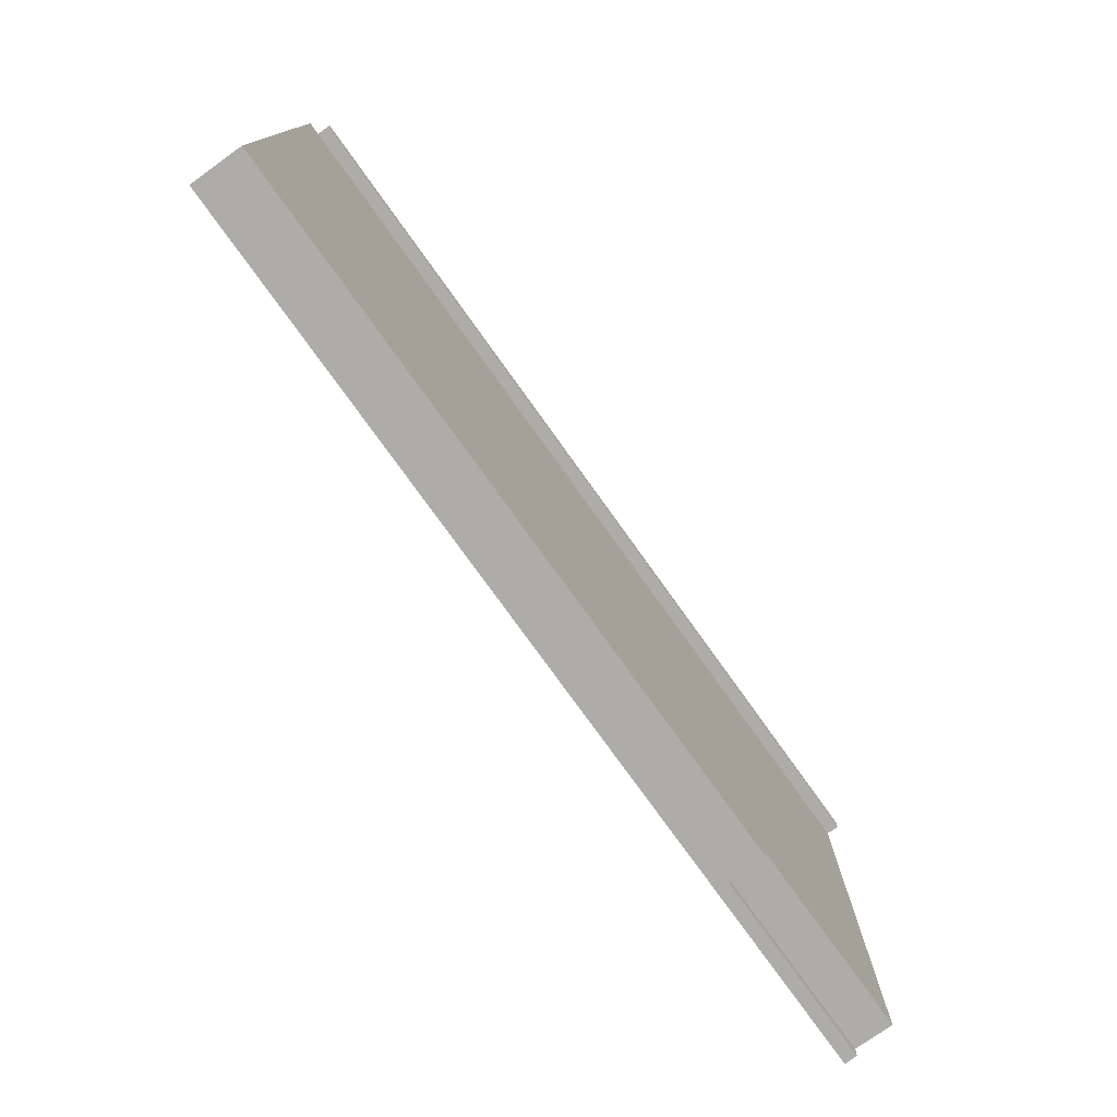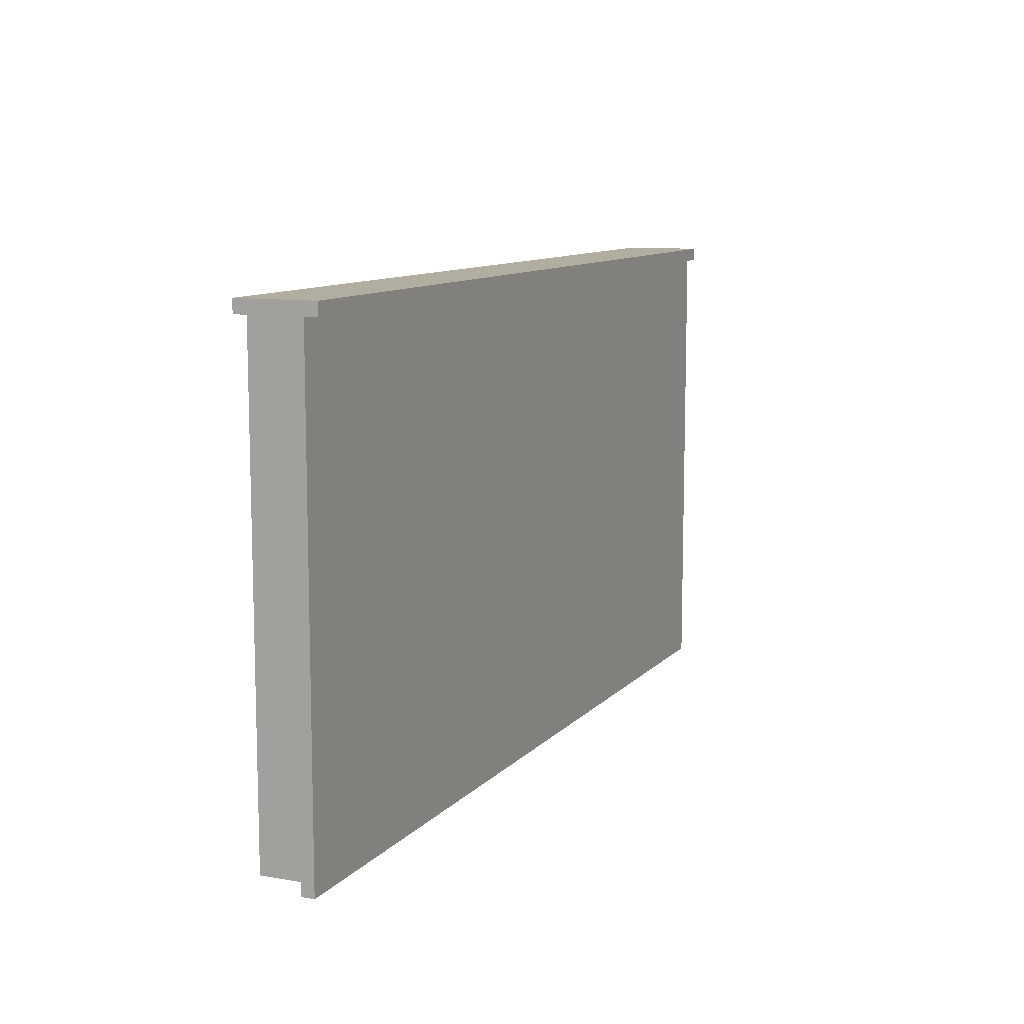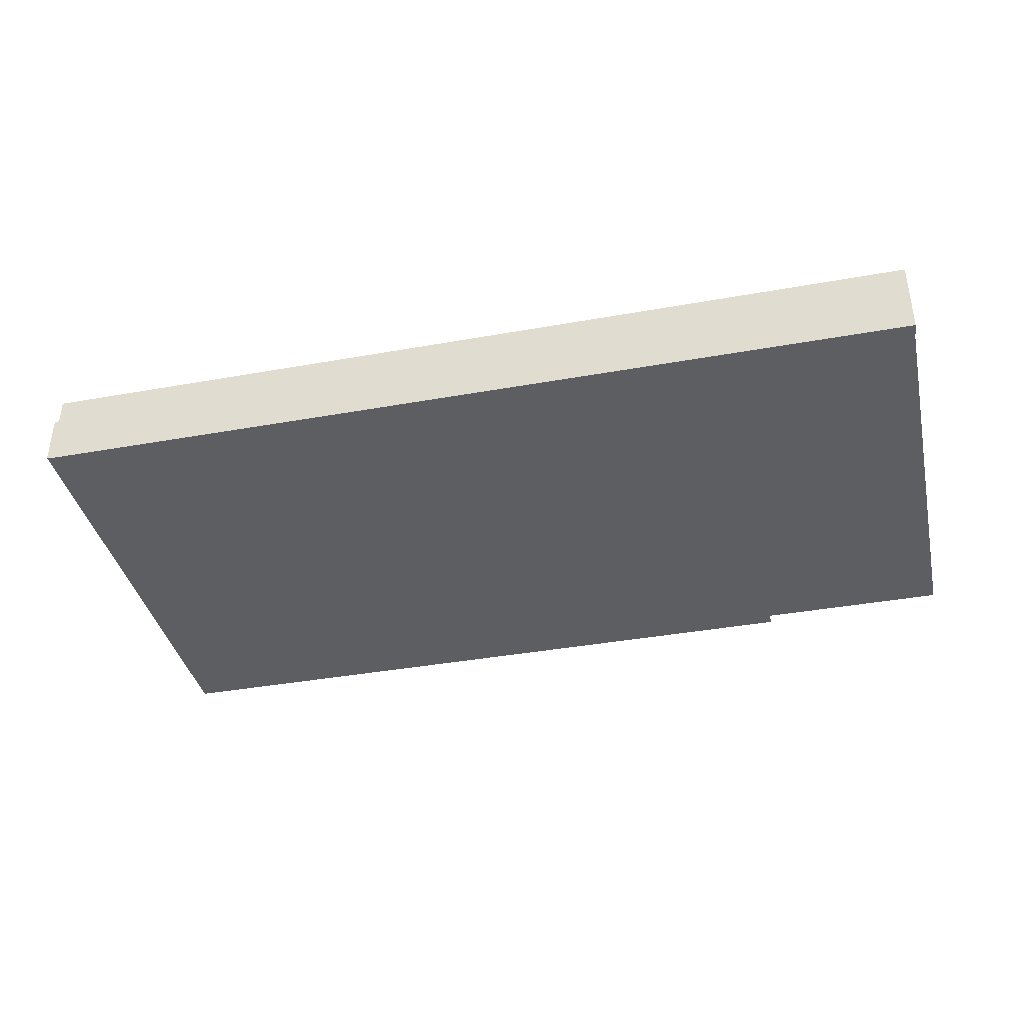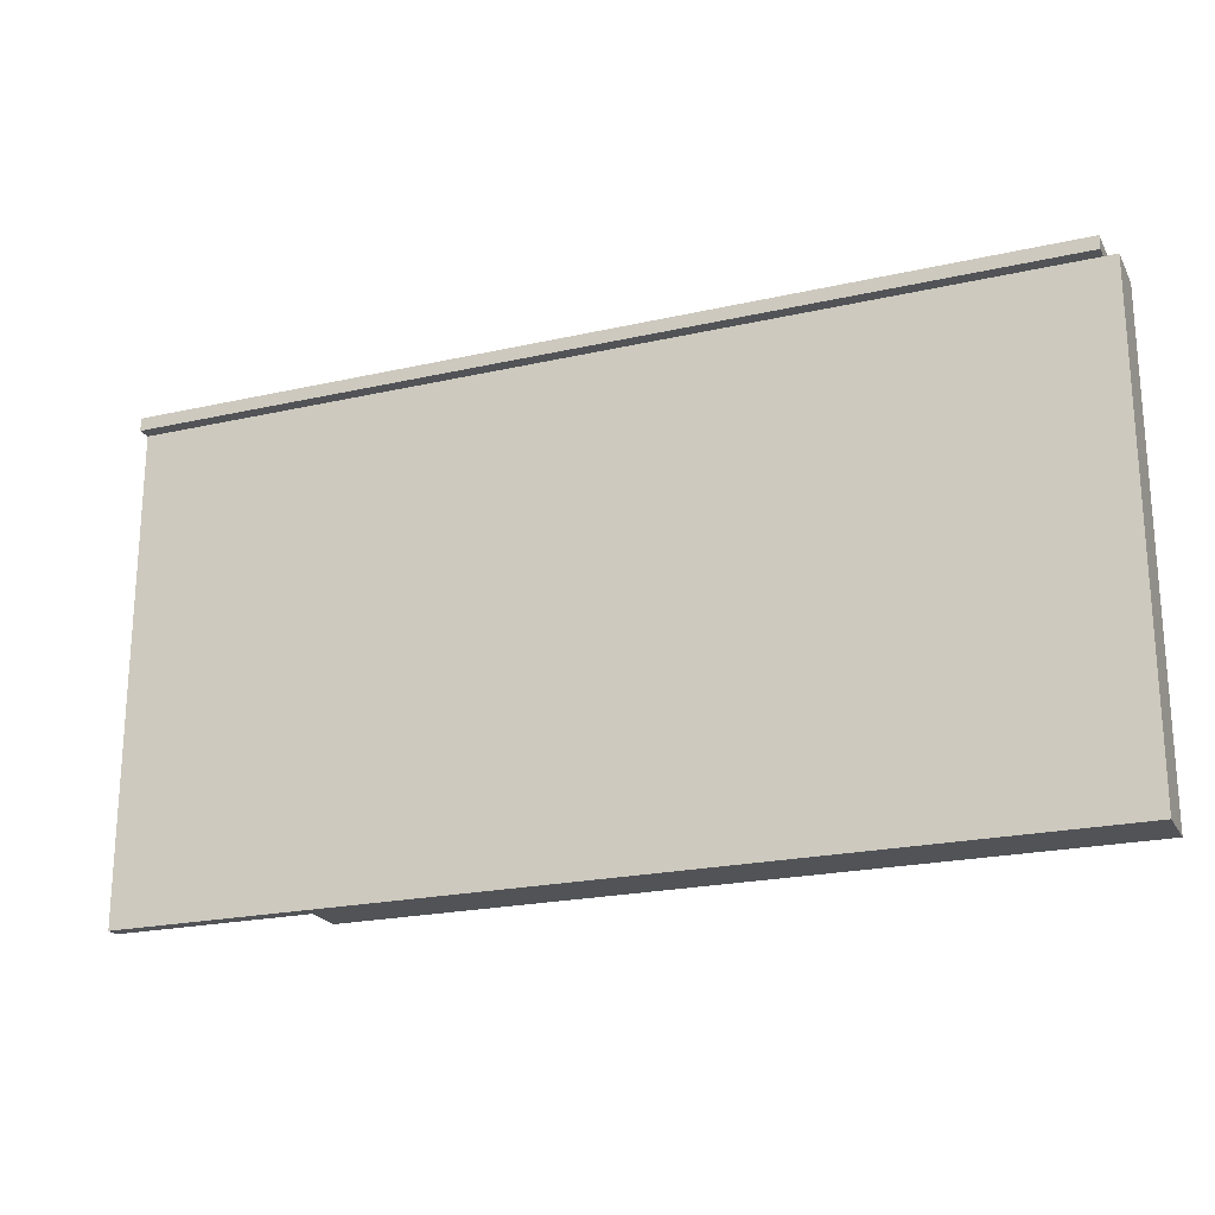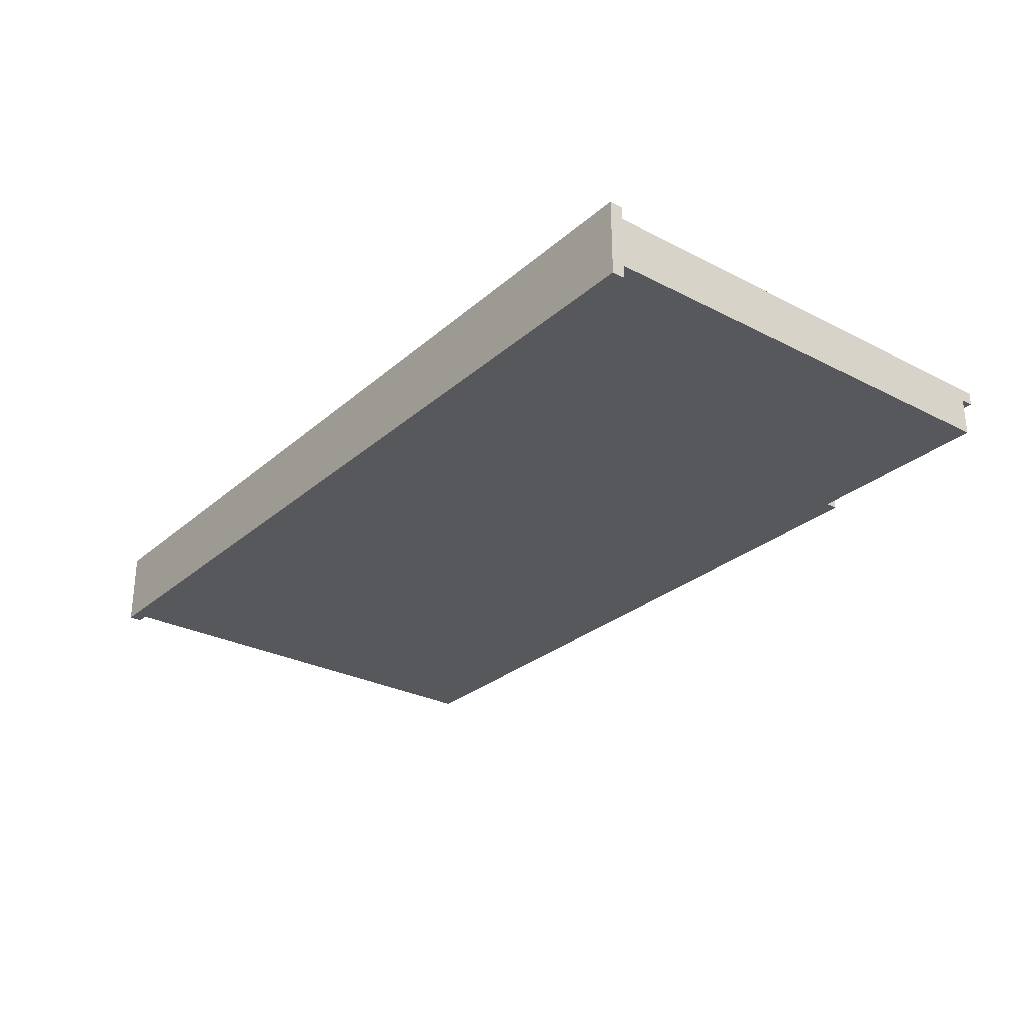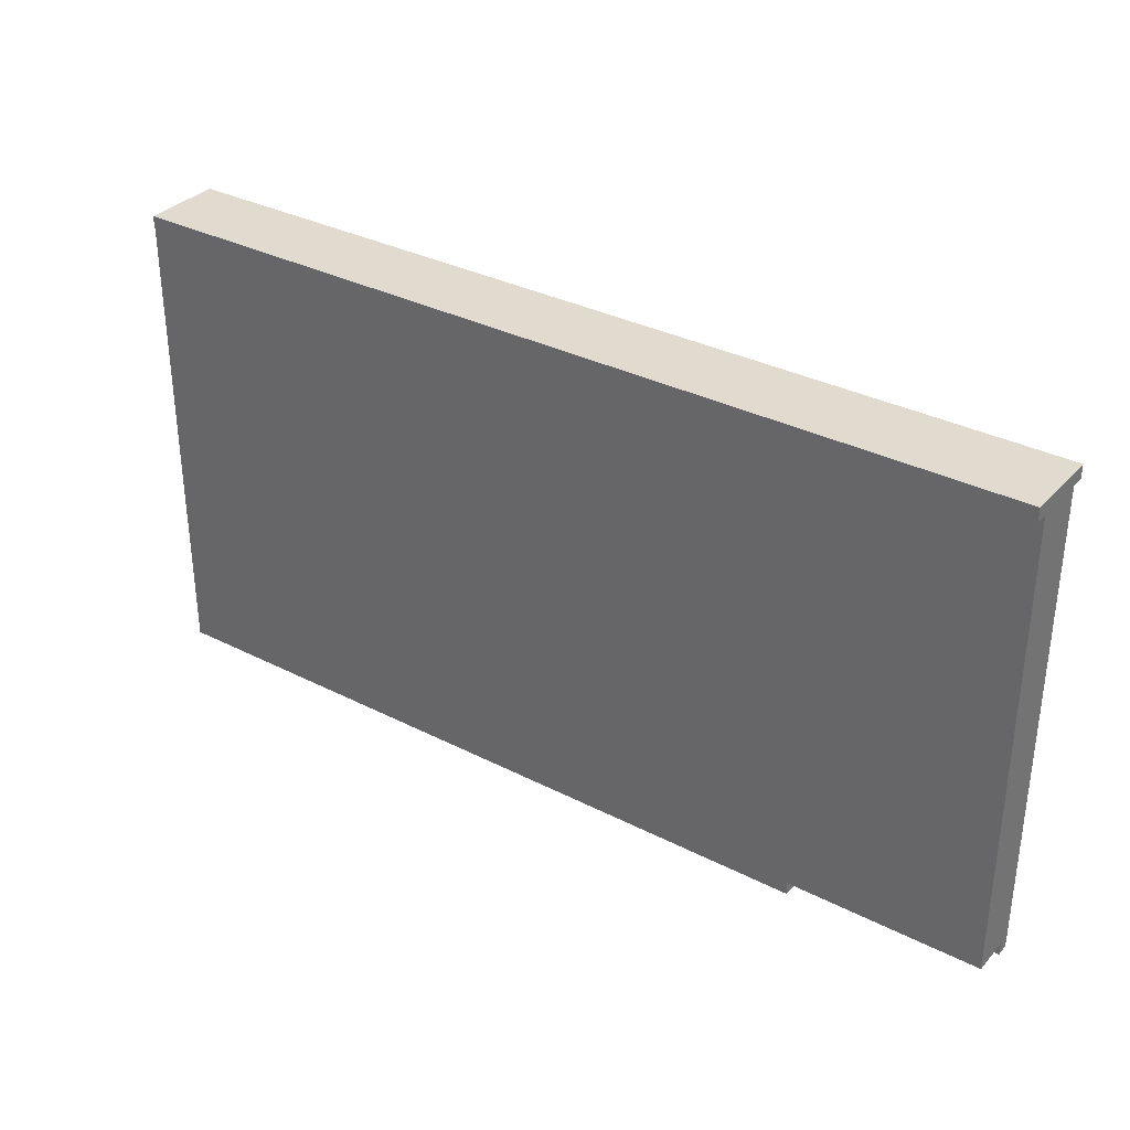
<metadata>
{"format":"obj","ext":"obj","renderer":"f3d","projection":"perspective","resolution":1024,"background":"white","views":[{"elev":-76.6,"azim":125.6,"up":"+Y"},{"elev":10.3,"azim":-66.1,"up":"+Y"},{"elev":-38.5,"azim":-167.2,"up":"+Z"},{"elev":-21.7,"azim":21.8,"up":"+Y"},{"elev":-28.3,"azim":-127.9,"up":"+Z"},{"elev":33.4,"azim":-145.0,"up":"+Y"}]}
</metadata>
<code>
g modern:wall-white-small
v -31 0 2
v -31 0 1
v -31 1 1
v -31 1 -1
v -31 1 -2
v -31 37 3
v -31 37 2
v -31 37 -1
v -31 37 -2
v -31 37 -3
v -31 38 3
v -31 38 -3
v -16 0 1
v -16 0 -1
v -16 0 -2
v -16 1 1
v -16 1 -1
v -16 1 -2
v -4 34 1
v -4 34 -0
v -4 35 1
v -4 35 -0
v -3 34 -0
v -3 34 -1
v -3 37 -0
v -3 37 -1
v 8 34 1
v 8 34 -0
v 8 35 1
v 8 35 -0
v 9 34 -0
v 9 34 -1
v 9 37 -0
v 9 37 -1
v 20 34 1
v 20 34 -0
v 20 35 1
v 20 35 -0
v 21 34 -0
v 21 34 -1
v 21 37 -0
v 21 37 -1
v -13 34 -0
v -13 34 -1
v -13 37 -0
v -13 37 -1
v -5 34 1
v -5 34 -0
v -5 35 1
v -5 35 -0
v -1 34 -0
v -1 34 -1
v -1 37 -0
v -1 37 -1
v 7 34 1
v 7 34 -0
v 7 35 1
v 7 35 -0
v 11 34 -0
v 11 34 -1
v 11 37 -0
v 11 37 -1
v 19 34 1
v 19 34 -0
v 19 35 1
v 19 35 -0
v 39 37 3
v 39 37 2
v 39 37 1
v 39 37 -1
v 39 37 -2
v 39 37 -3
v 39 38 3
v 39 38 1
v 39 38 -1
v 39 38 -2
v 39 38 -3
v 40 0 2
v 40 0 1
v 40 0 -1
v 40 0 -2
v 40 1 2
v 40 1 1
v 40 37 2
v 40 37 -1
v 40 37 -2
v -31 37 3
v -31 38 3
v -16 37 3
v -16 38 3
v 39 37 3
v 39 38 3
v -31 0 2
v -31 37 2
v -16 36 2
v -16 37 2
v 39 0 2
v 39 1 2
v 39 36 2
v 39 37 2
v 40 0 2
v 40 1 2
v 40 37 2
v -13 34 -1
v -13 37 -1
v -3 34 -1
v -3 37 -1
v -1 34 -1
v -1 37 -1
v 9 34 -1
v 9 37 -1
v 11 34 -1
v 11 37 -1
v 21 34 -1
v 21 37 -1
v -31 0 1
v -31 1 1
v -16 0 1
v -16 1 1
v -5 34 1
v -5 35 1
v -4 34 1
v -4 35 1
v 7 34 1
v 7 35 1
v 8 34 1
v 8 35 1
v 19 34 1
v 19 35 1
v 20 34 1
v 20 35 1
v -13 34 -0
v -13 37 -0
v -5 34 -0
v -5 35 -0
v -4 34 -0
v -4 35 -0
v -3 34 -0
v -3 37 -0
v -1 34 -0
v -1 37 -0
v 7 34 -0
v 7 35 -0
v 8 34 -0
v 8 35 -0
v 9 34 -0
v 9 37 -0
v 11 34 -0
v 11 37 -0
v 19 34 -0
v 19 35 -0
v 20 34 -0
v 20 35 -0
v 21 34 -0
v 21 37 -0
v -31 1 -2
v -31 37 -2
v -16 0 -2
v -16 1 -2
v 29 37 -2
v 31 37 -2
v 39 37 -2
v 40 0 -2
v 40 37 -2
v -31 37 -3
v -31 38 -3
v 29 37 -3
v 29 38 -3
v 31 37 -3
v 31 38 -3
v 39 37 -3
v 39 38 -3
v -31 0 2
v 39 0 2
v 40 0 2
v -31 0 1
v -16 0 1
v 39 0 1
v 40 0 1
v -16 0 -1
v 39 0 -1
v 40 0 -1
v -16 0 -2
v 40 0 -2
v -31 1 1
v -16 1 1
v -31 1 -1
v -16 1 -1
v -31 1 -2
v -16 1 -2
v -5 35 1
v -4 35 1
v 7 35 1
v 8 35 1
v 19 35 1
v 20 35 1
v -5 35 -0
v -4 35 -0
v 7 35 -0
v 8 35 -0
v 19 35 -0
v 20 35 -0
v -31 37 3
v -16 37 3
v 39 37 3
v -31 37 2
v -16 37 2
v 39 37 2
v -13 37 -0
v -3 37 -0
v -1 37 -0
v 9 37 -0
v 11 37 -0
v 21 37 -0
v -13 37 -1
v -3 37 -1
v -1 37 -1
v 9 37 -1
v 11 37 -1
v 21 37 -1
v -31 37 -2
v 29 37 -2
v 31 37 -2
v 39 37 -2
v -31 37 -3
v 29 37 -3
v 31 37 -3
v 39 37 -3
v -5 34 1
v -4 34 1
v 7 34 1
v 8 34 1
v 19 34 1
v 20 34 1
v -13 34 -0
v -5 34 -0
v -4 34 -0
v -3 34 -0
v -1 34 -0
v 7 34 -0
v 8 34 -0
v 9 34 -0
v 11 34 -0
v 19 34 -0
v 20 34 -0
v 21 34 -0
v -13 34 -1
v -3 34 -1
v -1 34 -1
v 9 34 -1
v 11 34 -1
v 21 34 -1
v 39 37 2
v 40 37 2
v 39 37 1
v 39 37 -1
v 40 37 -1
v 39 37 -2
v 40 37 -2
v -31 38 3
v -16 38 3
v 39 38 3
v -16 38 1
v 39 38 1
v -16 38 -1
v 39 38 -1
v -16 38 -2
v 29 38 -2
v 31 38 -2
v 39 38 -2
v -31 38 -3
v 29 38 -3
v 31 38 -3
v 39 38 -3
f 3 2 1
f 7 3 1
f 7 4 3
f 8 5 4
f 8 4 7
f 9 5 8
f 11 7 6
f 11 10 9
f 11 9 8
f 11 8 7
f 12 10 11
f 16 14 13
f 17 15 14
f 17 14 16
f 18 15 17
f 21 20 19
f 22 20 21
f 25 24 23
f 26 24 25
f 29 28 27
f 30 28 29
f 33 32 31
f 34 32 33
f 37 36 35
f 38 36 37
f 41 40 39
f 42 40 41
f 43 44 45
f 45 44 46
f 47 48 49
f 49 48 50
f 51 52 53
f 53 52 54
f 55 56 57
f 57 56 58
f 59 60 61
f 61 60 62
f 63 64 65
f 65 64 66
f 67 68 73
f 68 69 73
f 69 70 74
f 73 69 74
f 70 71 75
f 74 70 75
f 71 72 76
f 75 71 76
f 76 72 77
f 78 79 82
f 79 80 83
f 82 79 83
f 82 83 84
f 80 81 85
f 84 83 85
f 83 80 85
f 85 81 86
f 89 88 87
f 90 88 89
f 91 90 89
f 92 90 91
f 95 94 93
f 96 94 95
f 97 95 93
f 98 95 97
f 99 96 95
f 99 95 98
f 100 96 99
f 101 98 97
f 102 99 98
f 102 98 101
f 102 100 99
f 103 100 102
f 106 105 104
f 107 105 106
f 110 109 108
f 111 109 110
f 114 113 112
f 115 113 114
f 116 117 118
f 118 117 119
f 120 121 122
f 122 121 123
f 124 125 126
f 126 125 127
f 128 129 130
f 130 129 131
f 132 133 134
f 134 133 135
f 135 133 137
f 136 137 138
f 137 133 139
f 138 137 139
f 140 141 142
f 142 141 143
f 143 141 145
f 144 145 146
f 145 141 147
f 146 145 147
f 148 149 150
f 150 149 151
f 151 149 153
f 152 153 154
f 153 149 155
f 154 153 155
f 156 157 159
f 159 157 160
f 158 159 160
f 158 160 161
f 158 161 162
f 158 162 163
f 163 162 164
f 165 166 167
f 167 166 168
f 167 168 169
f 169 168 170
f 169 170 171
f 171 170 172
f 176 174 173
f 177 174 176
f 178 175 174
f 178 174 177
f 179 175 178
f 180 178 177
f 181 179 178
f 181 178 180
f 182 179 181
f 183 181 180
f 183 182 181
f 184 182 183
f 187 186 185
f 188 186 187
f 189 188 187
f 190 188 189
f 197 192 191
f 198 192 197
f 199 194 193
f 200 194 199
f 201 196 195
f 202 196 201
f 206 204 203
f 207 205 204
f 207 204 206
f 208 205 207
f 215 210 209
f 216 210 215
f 217 212 211
f 218 212 217
f 219 214 213
f 220 214 219
f 225 222 221
f 226 223 222
f 226 222 225
f 227 224 223
f 227 223 226
f 228 224 227
f 229 230 236
f 236 230 237
f 231 232 240
f 240 232 241
f 233 234 244
f 244 234 245
f 237 238 247
f 235 236 247
f 236 237 247
f 247 238 248
f 241 242 249
f 239 240 249
f 240 241 249
f 249 242 250
f 245 246 251
f 244 245 251
f 243 244 251
f 251 246 252
f 253 254 255
f 255 254 256
f 256 254 257
f 256 257 258
f 258 257 259
f 260 261 263
f 261 262 263
f 263 262 264
f 260 263 265
f 263 264 265
f 265 264 266
f 260 265 267
f 265 266 267
f 267 266 268
f 268 266 269
f 269 266 270
f 260 267 271
f 267 268 271
f 268 269 272
f 271 268 272
f 269 270 273
f 272 269 273
f 273 270 274

</code>
